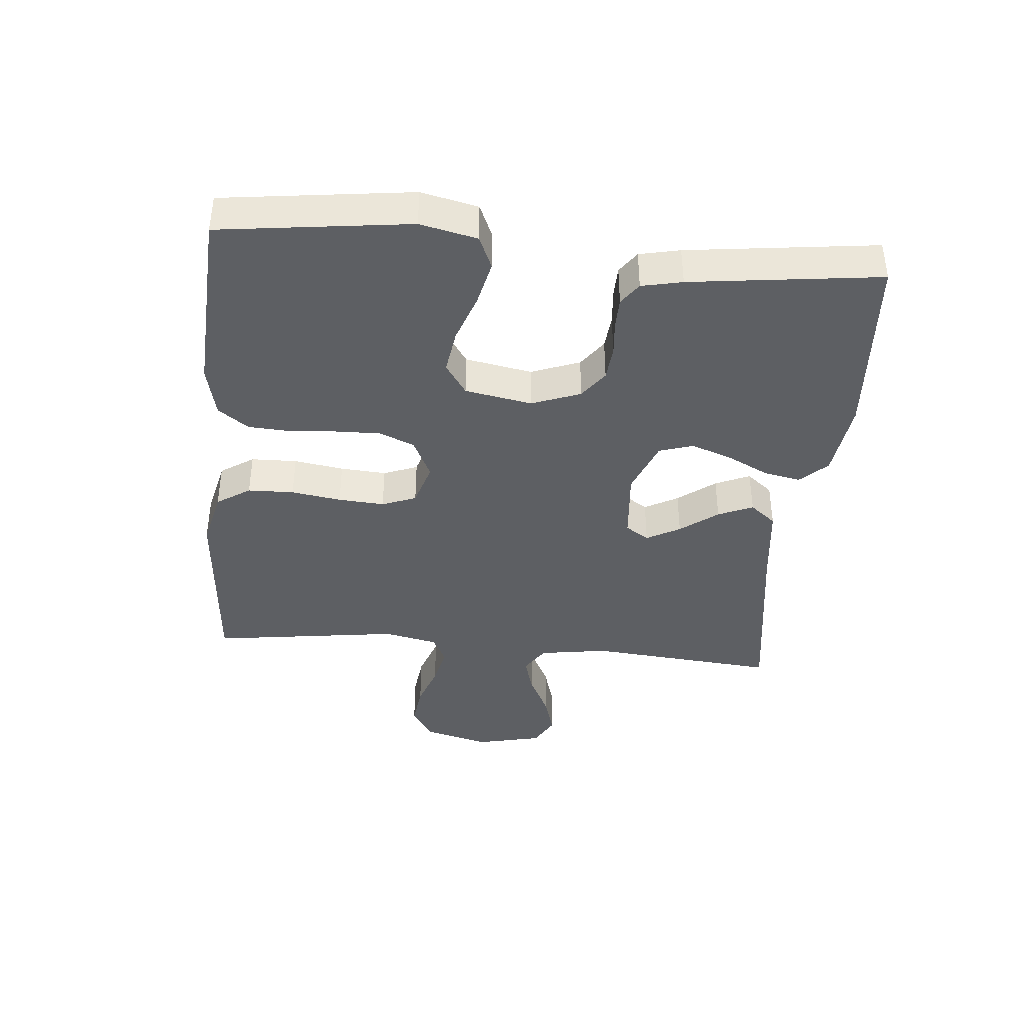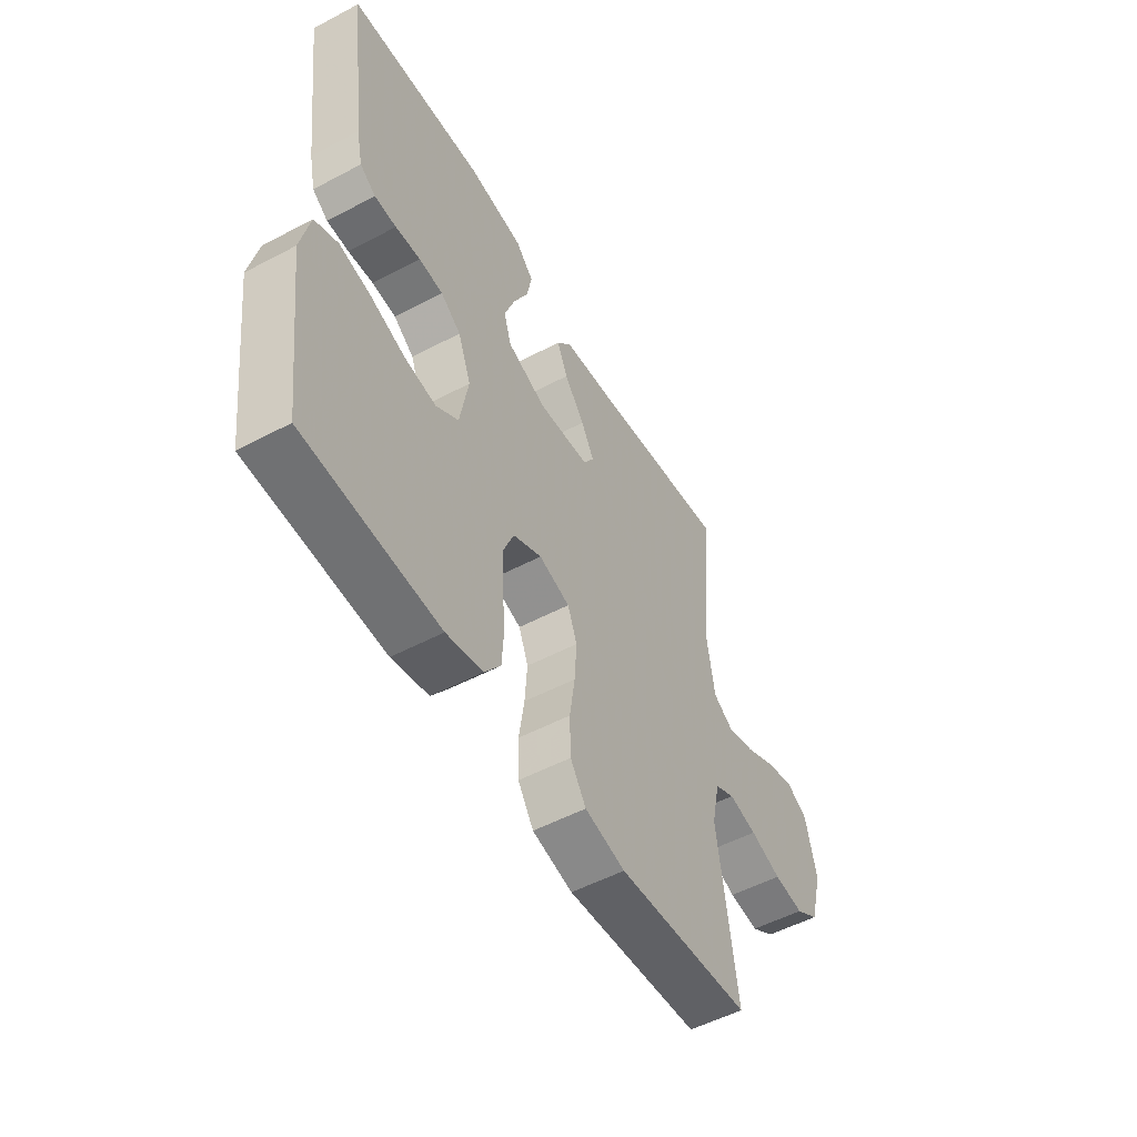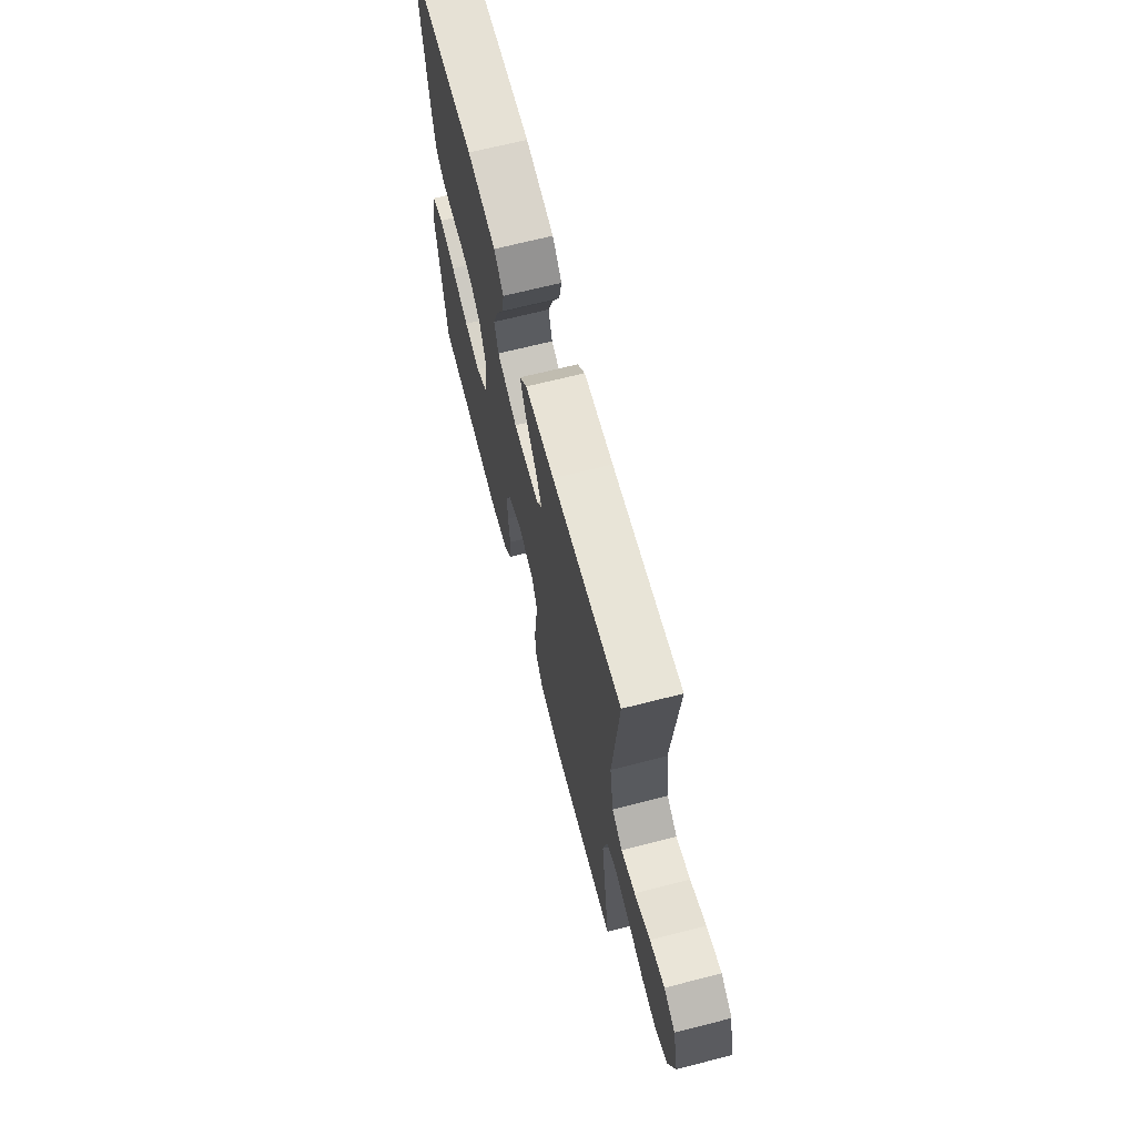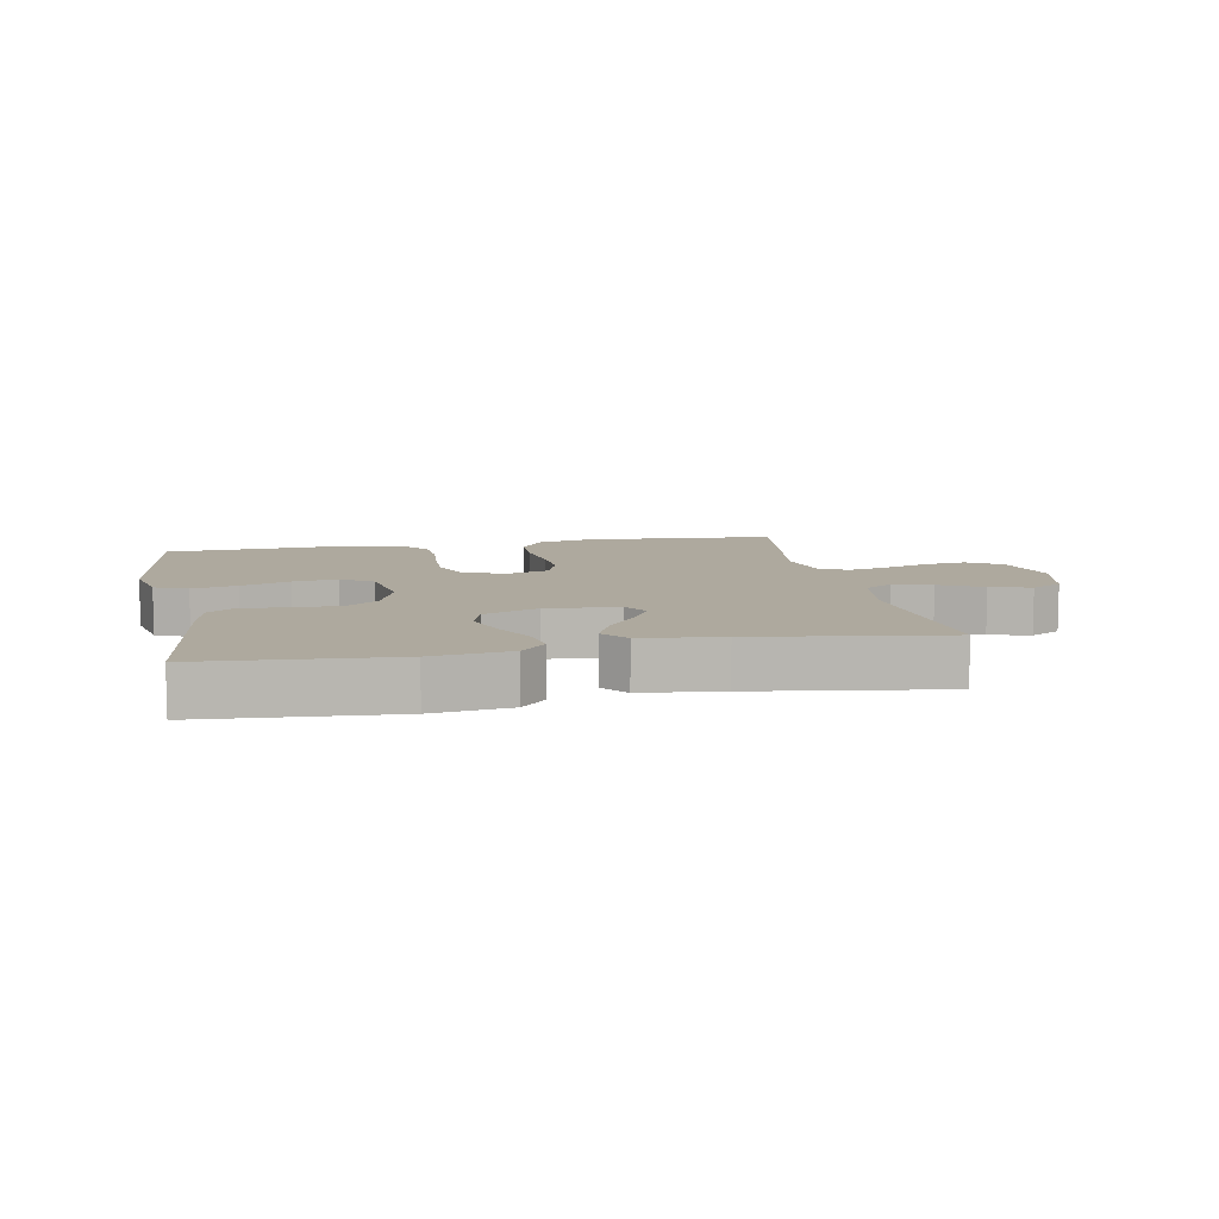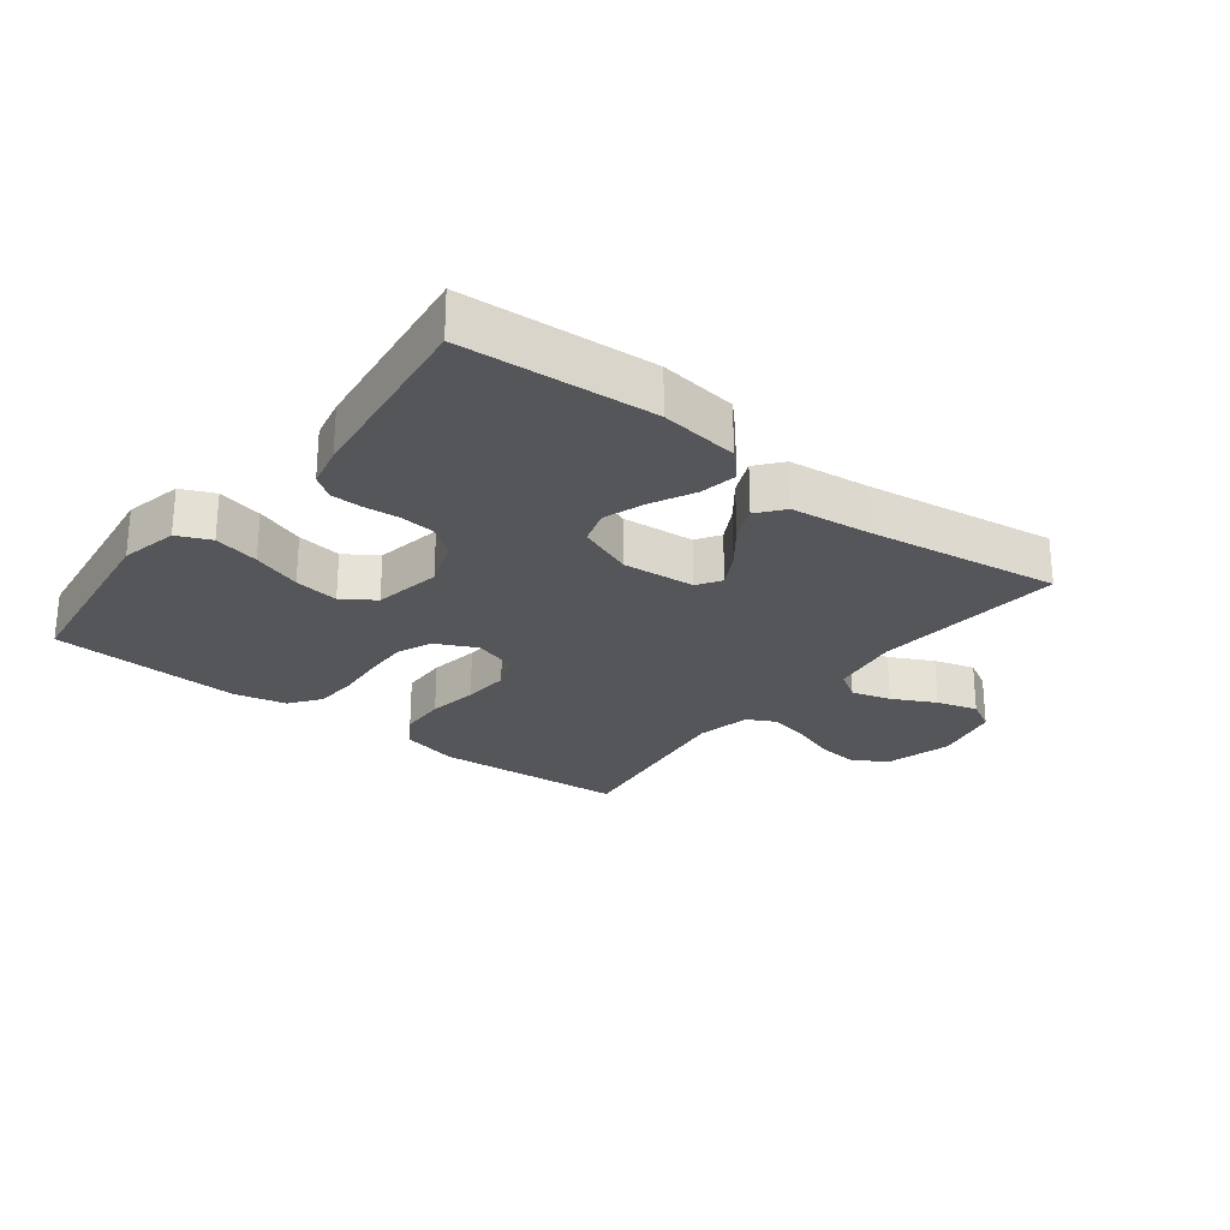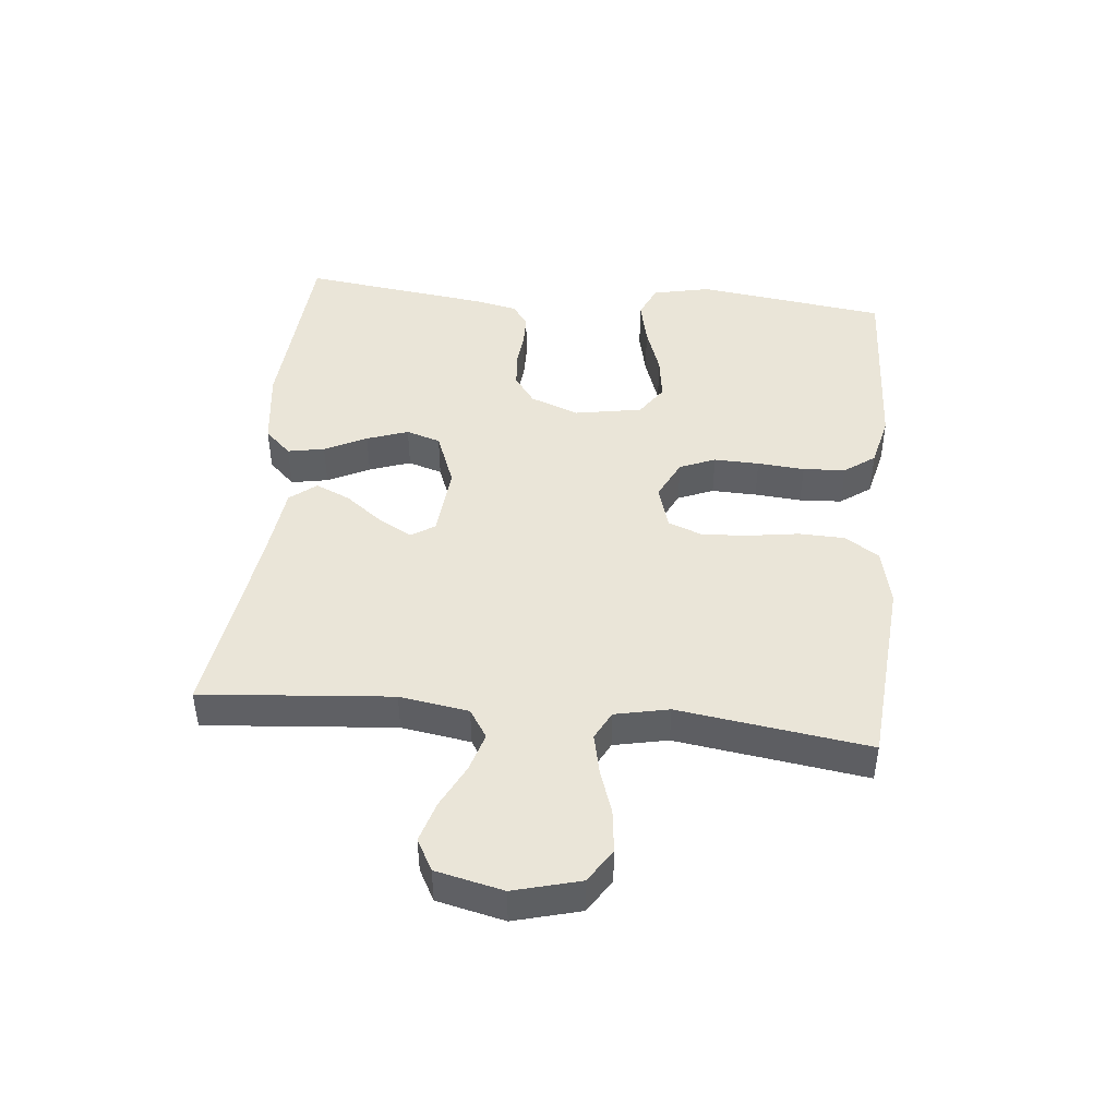
<metadata>
{"format":"obj","ext":"obj","renderer":"f3d","projection":"perspective","resolution":1024,"background":"white","views":[{"elev":-40.1,"azim":-95.3,"up":"+Y"},{"elev":-52.7,"azim":-60.4,"up":"+Z"},{"elev":68.0,"azim":75.7,"up":"+Z"},{"elev":9.1,"azim":-10.9,"up":"+Y"},{"elev":-25.7,"azim":-37.8,"up":"+Y"},{"elev":45.1,"azim":95.8,"up":"+Y"}]}
</metadata>
<code>
v 0.5 0.07 -0.5
v 0.2 0.07 -0.524
v 0.11 0.07 -0.503
v 0.075 0.07 -0.45
v 0.073 0.07 -0.377
v 0.085 0.07 -0.298
v 0.09 0.07 -0.225
v 0.069 0.07 -0.171
v 0 0.07 -0.15
v -0.064 0.07 -0.181
v -0.087 0.07 -0.237
v -0.085 0.07 -0.308
v -0.079 0.07 -0.382
v -0.083 0.07 -0.449
v -0.118 0.07 -0.497
v -0.2 0.07 -0.516
v -0.5 0.07 -0.5
v -0.539 0.07 -0.2
v -0.519 0.07 -0.11
v -0.467 0.07 -0.087
v -0.396 0.07 -0.103
v -0.319 0.07 -0.13
v -0.249 0.07 -0.14
v -0.199 0.07 -0.106
v -0.18 0.07 0
v -0.209 0.07 0.077
v -0.254 0.07 0.11
v -0.308 0.07 0.115
v -0.364 0.07 0.11
v -0.413 0.07 0.111
v -0.448 0.07 0.136
v -0.462 0.07 0.2
v -0.5 0.07 0.5
v -0.2 0.07 0.521
v -0.077 0.07 0.505
v -0.037 0.07 0.463
v -0.048 0.07 0.405
v -0.081 0.07 0.339
v -0.104 0.07 0.274
v -0.087 0.07 0.22
v 0 0.07 0.186
v 0.114 0.07 0.196
v 0.138 0.07 0.233
v 0.109 0.07 0.286
v 0.064 0.07 0.345
v 0.04 0.07 0.4
v 0.073 0.07 0.441
v 0.2 0.07 0.456
v 0.5 0.07 0.5
v 0.474 0.07 0.2
v 0.491 0.07 0.091
v 0.536 0.07 0.062
v 0.597 0.07 0.08
v 0.665 0.07 0.114
v 0.729 0.07 0.133
v 0.778 0.07 0.106
v 0.802 0.07 0
v 0.774 0.07 -0.104
v 0.721 0.07 -0.138
v 0.654 0.07 -0.13
v 0.584 0.07 -0.106
v 0.521 0.07 -0.092
v 0.476 0.07 -0.115
v 0.458 0.07 -0.2
v 0.5 0 -0.5
v 0.2 0 -0.524
v 0.11 0 -0.503
v 0.075 0 -0.45
v 0.073 0 -0.377
v 0.085 0 -0.298
v 0.09 0 -0.225
v 0.069 0 -0.171
v 0 0 -0.15
v -0.064 0 -0.181
v -0.087 0 -0.237
v -0.085 0 -0.308
v -0.079 0 -0.382
v -0.083 0 -0.449
v -0.118 0 -0.497
v -0.2 0 -0.516
v -0.5 0 -0.5
v -0.539 0 -0.2
v -0.519 0 -0.11
v -0.467 0 -0.087
v -0.396 0 -0.103
v -0.319 0 -0.13
v -0.249 0 -0.14
v -0.199 0 -0.106
v -0.18 0 0
v -0.209 0 0.077
v -0.254 0 0.11
v -0.308 0 0.115
v -0.364 0 0.11
v -0.413 0 0.111
v -0.448 0 0.136
v -0.462 0 0.2
v -0.5 0 0.5
v -0.2 0 0.521
v -0.077 0 0.505
v -0.037 0 0.463
v -0.048 0 0.405
v -0.081 0 0.339
v -0.104 0 0.274
v -0.087 0 0.22
v 0 0 0.186
v 0.114 0 0.196
v 0.138 0 0.233
v 0.109 0 0.286
v 0.064 0 0.345
v 0.04 0 0.4
v 0.073 0 0.441
v 0.2 0 0.456
v 0.5 0 0.5
v 0.474 0 0.2
v 0.491 0 0.091
v 0.536 0 0.062
v 0.597 0 0.08
v 0.665 0 0.114
v 0.729 0 0.133
v 0.778 0 0.106
v 0.802 0 0
v 0.774 0 -0.104
v 0.721 0 -0.138
v 0.654 0 -0.13
v 0.584 0 -0.106
v 0.521 0 -0.092
v 0.476 0 -0.115
v 0.458 0 -0.2
f 59 60 61
f 58 59 61
f 57 58 61
f 56 57 61
f 55 56 61
f 54 55 61
f 53 54 61
f 52 53 61 62
f 51 52 62 63
f 48 49 50
f 50 51 63
f 48 50 63
f 47 48 63
f 46 47 63
f 45 46 63
f 44 45 63
f 36 37 38
f 35 36 38
f 34 35 38
f 33 34 38
f 32 33 38
f 31 32 38
f 30 31 38
f 29 30 38
f 28 29 38
f 27 28 38 39
f 26 27 39 40
f 20 21 22
f 19 20 22
f 18 19 22
f 17 18 22
f 16 17 22
f 15 16 22
f 14 15 22
f 13 14 22
f 12 13 22
f 11 12 22 23
f 10 11 23 24
f 4 5 6
f 3 4 6
f 2 3 6
f 1 2 6
f 64 1 6
f 64 6 7
f 43 44 63 64
f 64 7 8
f 43 64 8
f 42 43 8
f 41 42 8 9
f 41 9 10
f 40 41 10
f 26 40 10
f 25 26 10
f 10 24 25
f 125 124 123
f 125 123 122
f 125 122 121
f 125 121 120
f 125 120 119
f 125 119 118
f 125 118 117
f 126 125 117 116
f 127 126 116 115
f 114 113 112
f 127 115 114
f 127 114 112
f 127 112 111
f 127 111 110
f 127 110 109
f 127 109 108
f 102 101 100
f 102 100 99
f 102 99 98
f 102 98 97
f 102 97 96
f 102 96 95
f 102 95 94
f 102 94 93
f 102 93 92
f 103 102 92 91
f 104 103 91 90
f 86 85 84
f 86 84 83
f 86 83 82
f 86 82 81
f 86 81 80
f 86 80 79
f 86 79 78
f 86 78 77
f 86 77 76
f 87 86 76 75
f 88 87 75 74
f 70 69 68
f 70 68 67
f 70 67 66
f 70 66 65
f 70 65 128
f 71 70 128
f 128 127 108 107
f 72 71 128
f 72 128 107
f 72 107 106
f 73 72 106 105
f 74 73 105
f 74 105 104
f 74 104 90
f 74 90 89
f 89 88 74
f 1 65 66 2
f 2 66 67 3
f 3 67 68 4
f 4 68 69 5
f 5 69 70 6
f 6 70 71 7
f 7 71 72 8
f 8 72 73 9
f 9 73 74 10
f 10 74 75 11
f 11 75 76 12
f 12 76 77 13
f 13 77 78 14
f 14 78 79 15
f 15 79 80 16
f 16 80 81 17
f 17 81 82 18
f 18 82 83 19
f 19 83 84 20
f 20 84 85 21
f 21 85 86 22
f 22 86 87 23
f 23 87 88 24
f 24 88 89 25
f 25 89 90 26
f 26 90 91 27
f 27 91 92 28
f 28 92 93 29
f 29 93 94 30
f 30 94 95 31
f 31 95 96 32
f 32 96 97 33
f 33 97 98 34
f 34 98 99 35
f 35 99 100 36
f 36 100 101 37
f 37 101 102 38
f 38 102 103 39
f 39 103 104 40
f 40 104 105 41
f 41 105 106 42
f 42 106 107 43
f 43 107 108 44
f 44 108 109 45
f 45 109 110 46
f 46 110 111 47
f 47 111 112 48
f 48 112 113 49
f 49 113 114 50
f 50 114 115 51
f 51 115 116 52
f 52 116 117 53
f 53 117 118 54
f 54 118 119 55
f 55 119 120 56
f 56 120 121 57
f 57 121 122 58
f 58 122 123 59
f 59 123 124 60
f 60 124 125 61
f 61 125 126 62
f 62 126 127 63
f 63 127 128 64
f 64 128 65 1

</code>
